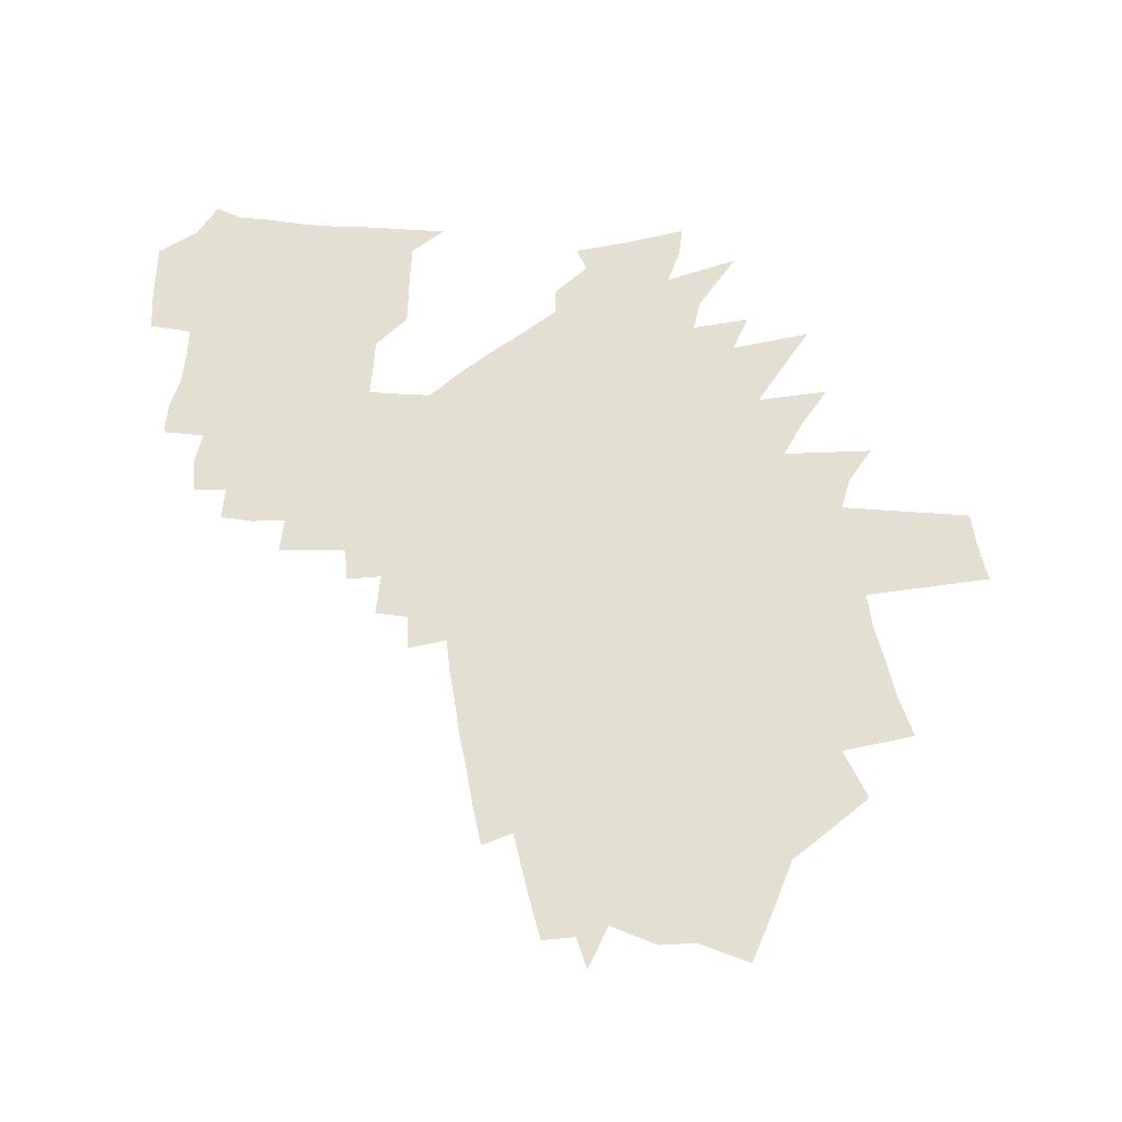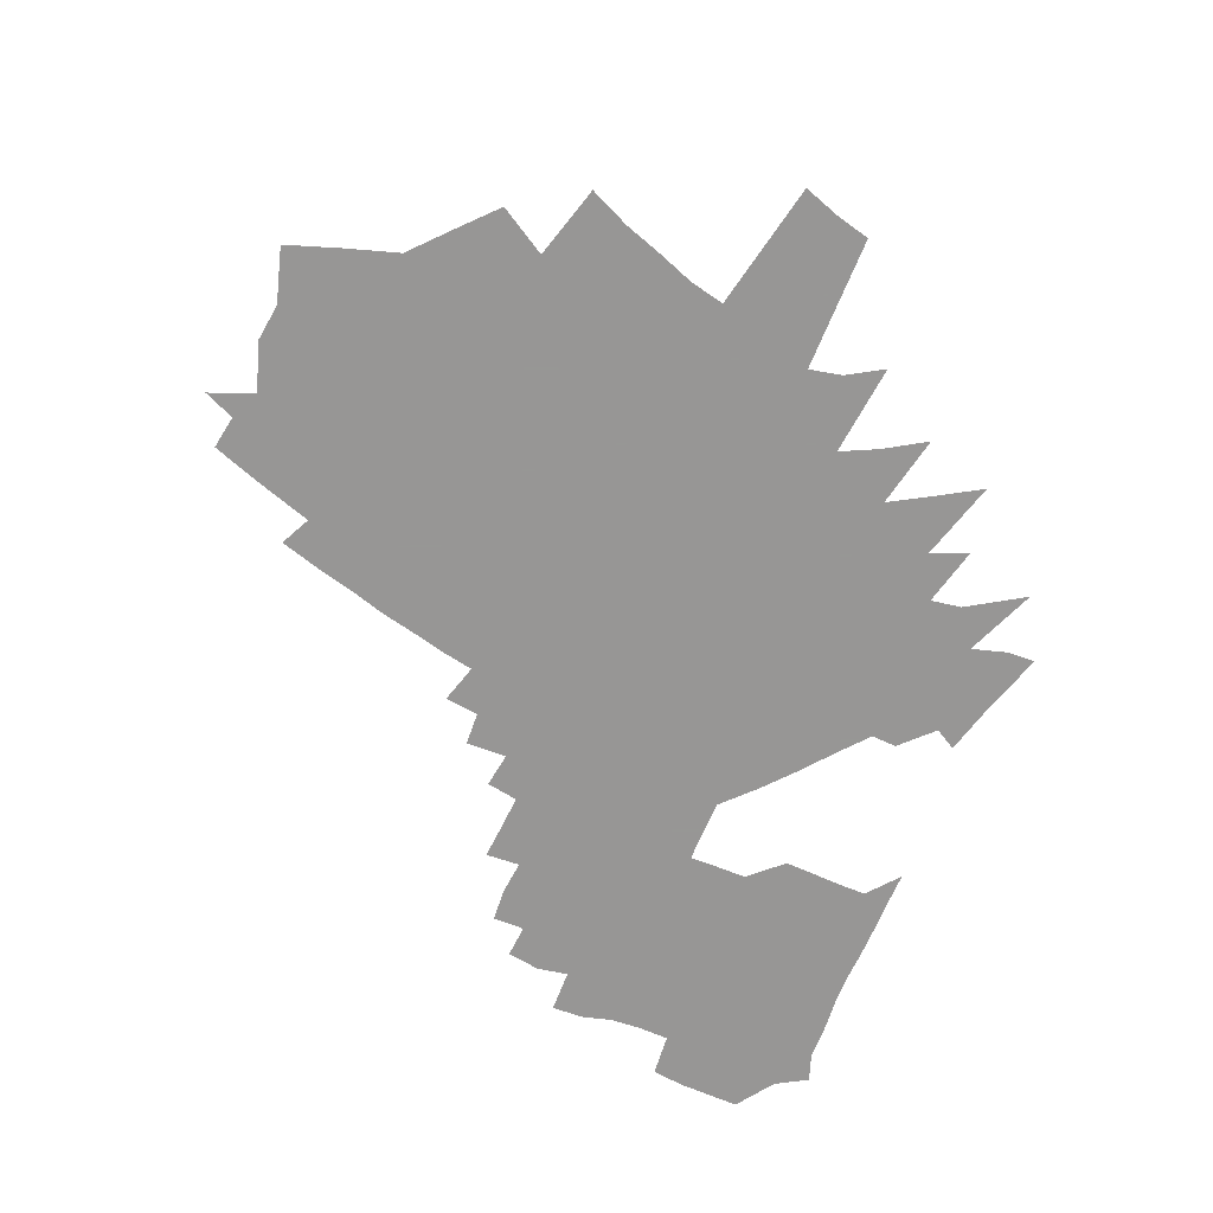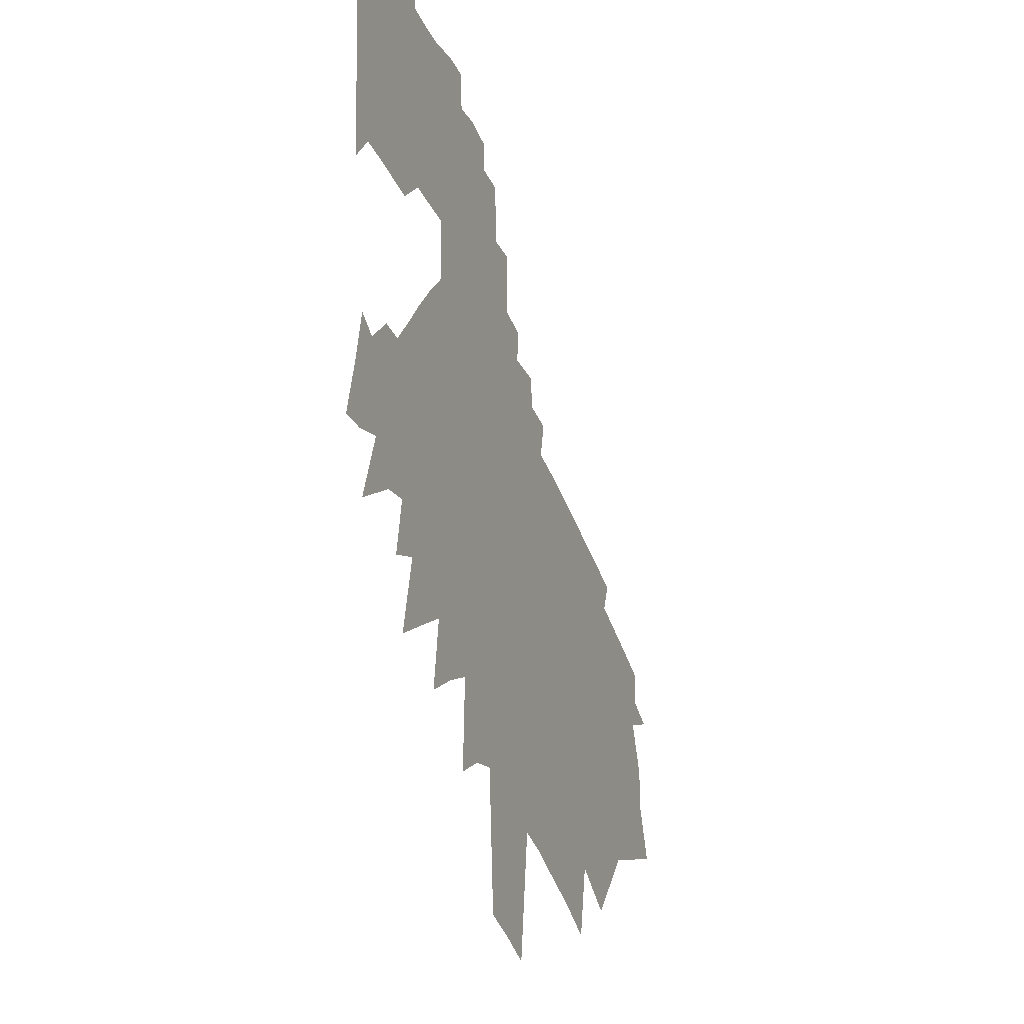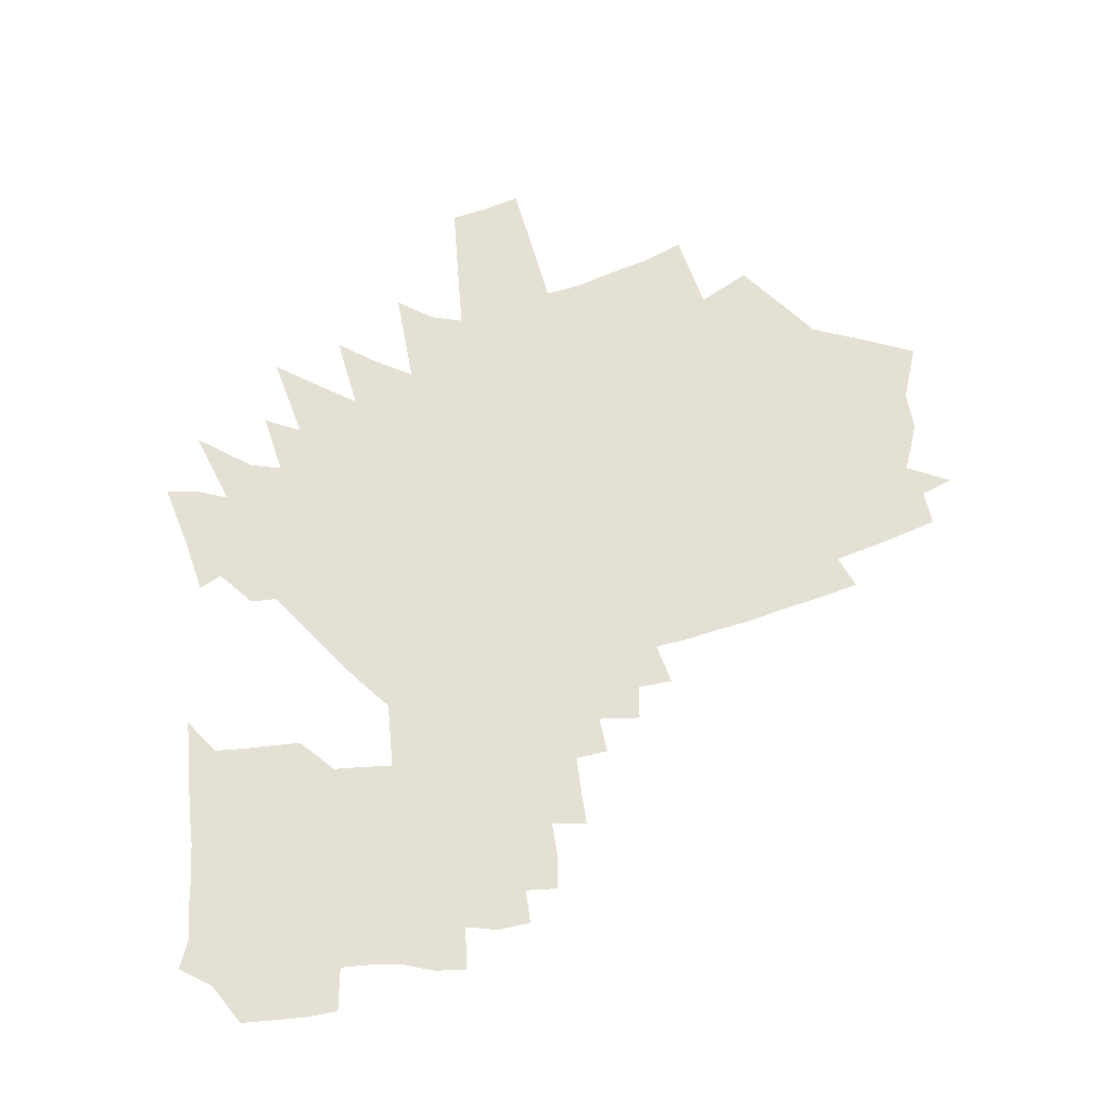
<metadata>
{"format":"obj","ext":"obj","renderer":"f3d","projection":"perspective","resolution":1024,"background":"white","views":[{"elev":66.9,"azim":-90.5,"up":"+Z"},{"elev":-68.0,"azim":-27.0,"up":"+Z"},{"elev":-31.6,"azim":109.5,"up":"+Y"},{"elev":65.9,"azim":171.1,"up":"+Z"}]}
</metadata>
<code>
v 776.5 496.6 0
v 778 446.3 0
v 784.5 463.1 0
v 783.9 474.9 0
v 790.1 489.9 0
v 786.6 500 0
v 785.7 510.8 0
v 794.4 439.2 0
v 802 457.3 0
v 802.2 469.3 0
v 806.5 483.3 0
v 806.2 494.3 0
v 808 505.4 0
v 801 514.8 0
v 810.4 432.6 0
v 817.4 451.1 0
v 818.4 463.3 0
v 825.4 479.5 0
v 826.7 490.3 0
v 830.2 501.7 0
v 825.3 509.9 0
v 819.8 519.2 0
v 815.8 529.2 0
v 820.2 420 0
v 828.4 441.5 0
v 831.9 456.2 0
v 834.9 469.6 0
v 838 482.6 0
v 838.6 493 0
v 839.7 503.6 0
v 836.1 512.7 0
v 832 522.1 0
v 829.1 532 0
v 830.1 407.4 0
v 838.4 430.4 0
v 843.1 447.6 0
v 847.6 463.2 0
v 848.6 474.5 0
v 850.3 486 0
v 850.3 495.9 0
v 850 505.5 0
v 847.1 514.8 0
v 844.8 524.4 0
v 842.2 534.2 0
v 845.8 415 0
v 853.7 438.8 0
v 858.7 456.1 0
v 860.1 467.8 0
v 860.6 478.2 0
v 860.7 488.2 0
v 860 497.5 0
v 859.1 507 0
v 857.3 516.5 0
v 855.2 526.3 0
v 852.5 536.4 0
v 850.5 391.6 0
v 859.7 421.5 0
v 865.9 443.3 0
v 869 458.3 0
v 869.6 468.9 0
v 870.2 479.4 0
v 870.3 489.4 0
v 870.1 499 0
v 869.8 508.6 0
v 867.8 518 0
v 866.5 527.5 0
v 863.6 537.9 0
v 863.8 396.4 0
v 871.7 425.5 0
v 877.3 448.1 0
v 879.4 461.2 0
v 880 471.6 0
v 880.3 481.5 0
v 880.1 491 0
v 879.9 500.5 0
v 879.3 509.7 0
v 877.8 519.2 0
v 876.2 529 0
v 873.8 539.6 0
v 876 399.3 0
v 882.1 425.7 0
v 886.5 447.8 0
v 889.1 463.6 0
v 889.4 473.2 0
v 889.3 482.3 0
v 889.3 491.8 0
v 889 501.3 0
v 888.5 510.6 0
v 887.5 520.2 0
v 886 530.4 0
v 884.4 540.7 0
v 881.8 553.2 0
v 887.9 402.6 0
v 892.7 428.3 0
v 896.1 449.7 0
v 897.7 463.9 0
v 898.1 473.3 0
v 898.3 482.9 0
v 898.3 492.2 0
v 898.1 501.6 0
v 897.9 511.2 0
v 897.1 521.2 0
v 895.9 531.6 0
v 894.7 542.1 0
v 892.6 553.6 0
v 894 564 0
v 899 404.2 0
v 903.1 431.2 0
v 905.3 450.9 0
v 906.3 463.7 0
v 906.9 473.7 0
v 907.4 483.6 0
v 907.6 492.9 0
v 907.7 502.4 0
v 907.4 511.7 0
v 907.2 521.5 0
v 907.1 531.6 0
v 906.9 541.7 0
v 907.9 551.7 0
v 906.9 562.4 0
v 906.1 573.5 0
v 904.3 363.6 0
v 910.1 408.4 0
v 912.8 433.3 0
v 914.2 451.2 0
v 915 462.7 0
v 915.7 472.9 0
v 916.2 483.1 0
v 916.5 492.8 0
v 916.7 502.4 0
v 916.6 511.8 0
v 917.1 521.7 0
v 917.4 531.4 0
v 917.9 541.2 0
v 917.8 551.2 0
v 917.5 561.4 0
v 916.2 574.3 0
v 916.4 585.2 0
v 916.5 596.1 0
v 915.9 366.5 0
v 920.4 410.4 0
v 922.1 433.6 0
v 923 450.7 0
v 923.8 463 0
v 924.5 473.1 0
v 925.1 483.3 0
v 925.5 493 0
v 926 502.7 0
v 926.3 512.2 0
v 926.8 521.8 0
v 927 531.2 0
v 927.2 541 0
v 927.4 550.6 0
v 927.4 560.6 0
v 926.8 572.6 0
v 926.5 584.3 0
v 927.2 594.6 0
v 927.1 605.4 0
v 928.6 615.6 0
v 927 368.4 0
v 930.3 410.3 0
v 931.4 431.8 0
v 932 448.4 0
v 932.5 461.9 0
v 933.4 471.6 0
v 933.9 482.4 0
v 934.4 492.6 0
v 934.8 502.7 0
v 935.2 512 0
v 935.7 521.4 0
v 936 530.8 0
v 936.4 540.6 0
v 936.7 550.3 0
v 936.8 560.4 0
v 936.9 571.3 0
v 937 582.6 0
v 937.7 592.8 0
v 937.8 603.7 0
v 938.6 614.6 0
v 938.7 625 0
v 940.4 407.2 0
v 940.7 431.2 0
v 940.9 448 0
v 941.3 460.7 0
v 942 471.7 0
v 942.6 481.9 0
v 943.1 492.1 0
v 943.5 502.2 0
v 943.9 511.8 0
v 944.4 521 0
v 945 530.4 0
v 945.5 540 0
v 945.9 549.6 0
v 946.2 559.6 0
v 946.6 570.4 0
v 946.9 581.5 0
v 947.7 592.3 0
v 948 603.2 0
v 948.5 613.4 0
v 949.1 625.7 0
v 951.1 399.6 0
v 950.2 428.5 0
v 950.2 444.7 0
v 950.5 458.6 0
v 950.8 470.5 0
v 951.4 480.8 0
v 951.7 491.7 0
v 952.3 501.3 0
v 952.7 511 0
v 953.3 520.4 0
v 954 529.8 0
v 954.4 539.4 0
v 954.8 548.8 0
v 955.4 558.6 0
v 956 569.8 0
v 956.7 581.2 0
v 957.5 590.9 0
v 957.8 601.5 0
v 958.2 611.9 0
v 958.8 623.2 0
v 960.2 636.5 0
v 961.3 422 0
v 959.2 443.5 0
v 960 455.6 0
v 959.9 468.5 0
v 960.2 479.6 0
v 960.4 490.6 0
v 960.8 500.7 0
v 961.3 510.3 0
v 962.2 519.6 0
v 963.1 529 0
v 963.2 538.7 0
v 963.6 548.1 0
v 964.4 557.9 0
v 965.3 568.6 0
v 966 579.5 0
v 966.7 589.5 0
v 967.5 600.6 0
v 968.1 611.4 0
v 969.1 623.7 0
v 969.9 635.3 0
v 973.4 413.1 0
v 970.5 436.1 0
v 970.1 451.5 0
v 969.5 465.6 0
v 969.4 477.7 0
v 969.1 489.5 0
v 969.1 500.2 0
v 970 509.4 0
v 971.1 518.6 0
v 972.6 528 0
v 973.2 537.5 0
v 973.2 547.4 0
v 973.8 557.4 0
v 974.6 567.7 0
v 975.3 578.2 0
v 976.1 588.4 0
v 976.9 599.6 0
v 977.5 609.7 0
v 978.5 621.1 0
v 979.4 631.8 0
v 982.9 427.4 0
v 979.6 449.4 0
v 978.8 463.5 0
v 978.2 476.5 0
v 977.8 488.4 0
v 978.1 498.6 0
v 978.6 508.3 0
v 980.4 517.5 0
v 981.5 526.9 0
v 982 536.8 0
v 983.8 566.8 0
v 984.8 577.5 0
v 985.1 587.2 0
v 986 598 0
v 986.5 608 0
v 987.6 619.1 0
v 988.7 630.4 0
v 995.6 418.5 0
v 990.4 444.1 0
v 988.1 461.4 0
v 987.4 474.5 0
v 987.4 485.8 0
v 987.2 496.8 0
v 988 506.7 0
v 988.9 516.4 0
v 990.1 525.8 0
v 992.9 566 0
v 993.7 576.4 0
v 993.9 586.1 0
v 995 596.9 0
v 995.9 607.4 0
v 997.1 618.5 0
v 998.3 629.8 0
v 1001 643.1 0
v 1001 438.6 0
v 998.4 457.2 0
v 997.2 471.5 0
v 996.6 483.7 0
v 997 494.2 0
v 996.4 506 0
v 997.3 515.3 0
v 1003 555.6 0
v 1002 565.5 0
v 1003 575.8 0
v 1003 585.5 0
v 1004 596.3 0
v 1005 606.8 0
v 1007 617.9 0
v 1009 630.1 0
v 1011 643.4 0
v 1008 454.8 0
v 1007 469.3 0
v 1006 481.6 0
v 1006 492.1 0
v 1005 504.7 0
v 1012 555.2 0
v 1012 565 0
v 1012 575.2 0
v 1013 585.2 0
v 1014 595.7 0
v 1015 606.1 0
v 1016 617.3 0
v 1018 628.5 0
v 1021 642.7 0
v 1025 442.4 0
v 1017 465.5 0
v 1016 478.8 0
v 1014 491.8 0
v 1013 504.4 0
v 1021 554.8 0
v 1021 564.7 0
v 1022 574.9 0
v 1022 584.7 0
v 1023 595 0
v 1024 605.5 0
v 1026 617.5 0
v 1028 628.8 0
v 1030 642.1 0
v 1028 461.3 0
v 1025 477.7 0
v 1022 493.7 0
v 1030 554 0
v 1030 563.9 0
v 1031 574.1 0
v 1031 583.7 0
v 1032 594.4 0
v 1033 604.2 0
v 1035 616.1 0
v 1038 629.3 0
v 1037 460.2 0
v 1032 480.1 0
v 1029 497 0
v 1037 543.2 0
v 1038 552.9 0
v 1039 563.4 0
v 1039 573.5 0
v 1040 583.2 0
v 1041 593.4 0
v 1043 604.2 0
v 1043 614 0
v 1047 622.7 0
f 5 6 1
f 8 9 2
f 2 9 3
f 9 10 3
f 3 10 4
f 10 11 4
f 4 11 5
f 11 12 5
f 5 12 6
f 12 13 6
f 6 13 7
f 13 14 7
f 15 16 8
f 8 16 9
f 16 17 9
f 9 17 10
f 17 18 10
f 10 18 11
f 18 19 11
f 11 19 12
f 19 20 12
f 12 20 13
f 20 21 13
f 13 21 14
f 21 22 14
f 24 25 15
f 15 25 16
f 25 26 16
f 16 26 17
f 26 27 17
f 17 27 18
f 27 28 18
f 18 28 19
f 28 29 19
f 19 29 20
f 29 30 20
f 20 30 21
f 30 31 21
f 21 31 22
f 31 32 22
f 22 32 23
f 32 33 23
f 34 35 24
f 24 35 25
f 35 36 25
f 25 36 26
f 36 37 26
f 26 37 27
f 37 38 27
f 27 38 28
f 38 39 28
f 28 39 29
f 39 40 29
f 29 40 30
f 40 41 30
f 30 41 31
f 41 42 31
f 31 42 32
f 42 43 32
f 32 43 33
f 43 44 33
f 34 45 35
f 45 46 35
f 35 46 36
f 46 47 36
f 36 47 37
f 47 48 37
f 37 48 38
f 48 49 38
f 38 49 39
f 49 50 39
f 39 50 40
f 50 51 40
f 40 51 41
f 51 52 41
f 41 52 42
f 52 53 42
f 42 53 43
f 53 54 43
f 43 54 44
f 54 55 44
f 56 57 45
f 45 57 46
f 57 58 46
f 46 58 47
f 58 59 47
f 47 59 48
f 59 60 48
f 48 60 49
f 60 61 49
f 49 61 50
f 61 62 50
f 50 62 51
f 62 63 51
f 51 63 52
f 63 64 52
f 52 64 53
f 64 65 53
f 53 65 54
f 65 66 54
f 54 66 55
f 66 67 55
f 56 68 57
f 68 69 57
f 57 69 58
f 69 70 58
f 58 70 59
f 70 71 59
f 59 71 60
f 71 72 60
f 60 72 61
f 72 73 61
f 61 73 62
f 73 74 62
f 62 74 63
f 74 75 63
f 63 75 64
f 75 76 64
f 64 76 65
f 76 77 65
f 65 77 66
f 77 78 66
f 66 78 67
f 78 79 67
f 68 80 69
f 80 81 69
f 69 81 70
f 81 82 70
f 70 82 71
f 82 83 71
f 71 83 72
f 83 84 72
f 72 84 73
f 84 85 73
f 73 85 74
f 85 86 74
f 74 86 75
f 86 87 75
f 75 87 76
f 87 88 76
f 76 88 77
f 88 89 77
f 77 89 78
f 89 90 78
f 78 90 79
f 90 91 79
f 80 93 81
f 93 94 81
f 81 94 82
f 94 95 82
f 82 95 83
f 95 96 83
f 83 96 84
f 96 97 84
f 84 97 85
f 97 98 85
f 85 98 86
f 98 99 86
f 86 99 87
f 99 100 87
f 87 100 88
f 100 101 88
f 88 101 89
f 101 102 89
f 89 102 90
f 102 103 90
f 90 103 91
f 103 104 91
f 91 104 92
f 104 105 92
f 93 107 94
f 107 108 94
f 94 108 95
f 108 109 95
f 95 109 96
f 109 110 96
f 96 110 97
f 110 111 97
f 97 111 98
f 111 112 98
f 98 112 99
f 112 113 99
f 99 113 100
f 113 114 100
f 100 114 101
f 114 115 101
f 101 115 102
f 115 116 102
f 102 116 103
f 116 117 103
f 103 117 104
f 117 118 104
f 104 118 105
f 118 119 105
f 105 119 106
f 119 120 106
f 122 123 107
f 107 123 108
f 123 124 108
f 108 124 109
f 124 125 109
f 109 125 110
f 125 126 110
f 110 126 111
f 126 127 111
f 111 127 112
f 127 128 112
f 112 128 113
f 128 129 113
f 113 129 114
f 129 130 114
f 114 130 115
f 130 131 115
f 115 131 116
f 131 132 116
f 116 132 117
f 132 133 117
f 117 133 118
f 133 134 118
f 118 134 119
f 134 135 119
f 119 135 120
f 135 136 120
f 120 136 121
f 136 137 121
f 122 140 123
f 140 141 123
f 123 141 124
f 141 142 124
f 124 142 125
f 142 143 125
f 125 143 126
f 143 144 126
f 126 144 127
f 144 145 127
f 127 145 128
f 145 146 128
f 128 146 129
f 146 147 129
f 129 147 130
f 147 148 130
f 130 148 131
f 148 149 131
f 131 149 132
f 149 150 132
f 132 150 133
f 150 151 133
f 133 151 134
f 151 152 134
f 134 152 135
f 152 153 135
f 135 153 136
f 153 154 136
f 136 154 137
f 154 155 137
f 137 155 138
f 155 156 138
f 138 156 139
f 156 157 139
f 140 160 141
f 160 161 141
f 141 161 142
f 161 162 142
f 142 162 143
f 162 163 143
f 143 163 144
f 163 164 144
f 144 164 145
f 164 165 145
f 145 165 146
f 165 166 146
f 146 166 147
f 166 167 147
f 147 167 148
f 167 168 148
f 148 168 149
f 168 169 149
f 149 169 150
f 169 170 150
f 150 170 151
f 170 171 151
f 151 171 152
f 171 172 152
f 152 172 153
f 172 173 153
f 153 173 154
f 173 174 154
f 154 174 155
f 174 175 155
f 155 175 156
f 175 176 156
f 156 176 157
f 176 177 157
f 157 177 158
f 177 178 158
f 158 178 159
f 178 179 159
f 161 181 162
f 181 182 162
f 162 182 163
f 182 183 163
f 163 183 164
f 183 184 164
f 164 184 165
f 184 185 165
f 165 185 166
f 185 186 166
f 166 186 167
f 186 187 167
f 167 187 168
f 187 188 168
f 168 188 169
f 188 189 169
f 169 189 170
f 189 190 170
f 170 190 171
f 190 191 171
f 171 191 172
f 191 192 172
f 172 192 173
f 192 193 173
f 173 193 174
f 193 194 174
f 174 194 175
f 194 195 175
f 175 195 176
f 195 196 176
f 176 196 177
f 196 197 177
f 177 197 178
f 197 198 178
f 178 198 179
f 198 199 179
f 179 199 180
f 199 200 180
f 181 201 182
f 201 202 182
f 182 202 183
f 202 203 183
f 183 203 184
f 203 204 184
f 184 204 185
f 204 205 185
f 185 205 186
f 205 206 186
f 186 206 187
f 206 207 187
f 187 207 188
f 207 208 188
f 188 208 189
f 208 209 189
f 189 209 190
f 209 210 190
f 190 210 191
f 210 211 191
f 191 211 192
f 211 212 192
f 192 212 193
f 212 213 193
f 193 213 194
f 213 214 194
f 194 214 195
f 214 215 195
f 195 215 196
f 215 216 196
f 196 216 197
f 216 217 197
f 197 217 198
f 217 218 198
f 198 218 199
f 218 219 199
f 199 219 200
f 219 220 200
f 202 222 203
f 222 223 203
f 203 223 204
f 223 224 204
f 204 224 205
f 224 225 205
f 205 225 206
f 225 226 206
f 206 226 207
f 226 227 207
f 207 227 208
f 227 228 208
f 208 228 209
f 228 229 209
f 209 229 210
f 229 230 210
f 210 230 211
f 230 231 211
f 211 231 212
f 231 232 212
f 212 232 213
f 232 233 213
f 213 233 214
f 233 234 214
f 214 234 215
f 234 235 215
f 215 235 216
f 235 236 216
f 216 236 217
f 236 237 217
f 217 237 218
f 237 238 218
f 218 238 219
f 238 239 219
f 219 239 220
f 239 240 220
f 220 240 221
f 240 241 221
f 222 242 223
f 242 243 223
f 223 243 224
f 243 244 224
f 224 244 225
f 244 245 225
f 225 245 226
f 245 246 226
f 226 246 227
f 246 247 227
f 227 247 228
f 247 248 228
f 228 248 229
f 248 249 229
f 229 249 230
f 249 250 230
f 230 250 231
f 250 251 231
f 231 251 232
f 251 252 232
f 232 252 233
f 252 253 233
f 233 253 234
f 253 254 234
f 234 254 235
f 254 255 235
f 235 255 236
f 255 256 236
f 236 256 237
f 256 257 237
f 237 257 238
f 257 258 238
f 238 258 239
f 258 259 239
f 239 259 240
f 259 260 240
f 240 260 241
f 260 261 241
f 243 262 244
f 262 263 244
f 244 263 245
f 263 264 245
f 245 264 246
f 264 265 246
f 246 265 247
f 265 266 247
f 247 266 248
f 266 267 248
f 248 267 249
f 267 268 249
f 249 268 250
f 268 269 250
f 250 269 251
f 269 270 251
f 251 270 252
f 270 271 252
f 252 271 253
f 255 272 256
f 272 273 256
f 256 273 257
f 273 274 257
f 257 274 258
f 274 275 258
f 258 275 259
f 275 276 259
f 259 276 260
f 276 277 260
f 260 277 261
f 277 278 261
f 262 279 263
f 279 280 263
f 263 280 264
f 280 281 264
f 264 281 265
f 281 282 265
f 265 282 266
f 282 283 266
f 266 283 267
f 283 284 267
f 267 284 268
f 284 285 268
f 268 285 269
f 285 286 269
f 269 286 270
f 286 287 270
f 270 287 271
f 272 288 273
f 288 289 273
f 273 289 274
f 289 290 274
f 274 290 275
f 290 291 275
f 275 291 276
f 291 292 276
f 276 292 277
f 292 293 277
f 277 293 278
f 293 294 278
f 280 296 281
f 296 297 281
f 281 297 282
f 297 298 282
f 282 298 283
f 298 299 283
f 283 299 284
f 299 300 284
f 284 300 285
f 300 301 285
f 285 301 286
f 301 302 286
f 286 302 287
f 303 304 288
f 288 304 289
f 304 305 289
f 289 305 290
f 305 306 290
f 290 306 291
f 306 307 291
f 291 307 292
f 307 308 292
f 292 308 293
f 308 309 293
f 293 309 294
f 309 310 294
f 294 310 295
f 310 311 295
f 297 312 298
f 312 313 298
f 298 313 299
f 313 314 299
f 299 314 300
f 314 315 300
f 300 315 301
f 315 316 301
f 301 316 302
f 303 317 304
f 317 318 304
f 304 318 305
f 318 319 305
f 305 319 306
f 319 320 306
f 306 320 307
f 320 321 307
f 307 321 308
f 321 322 308
f 308 322 309
f 322 323 309
f 309 323 310
f 323 324 310
f 310 324 311
f 324 325 311
f 312 326 313
f 326 327 313
f 313 327 314
f 327 328 314
f 314 328 315
f 328 329 315
f 315 329 316
f 329 330 316
f 317 331 318
f 331 332 318
f 318 332 319
f 332 333 319
f 319 333 320
f 333 334 320
f 320 334 321
f 334 335 321
f 321 335 322
f 335 336 322
f 322 336 323
f 336 337 323
f 323 337 324
f 337 338 324
f 324 338 325
f 338 339 325
f 327 340 328
f 340 341 328
f 328 341 329
f 341 342 329
f 329 342 330
f 331 343 332
f 343 344 332
f 332 344 333
f 344 345 333
f 333 345 334
f 345 346 334
f 334 346 335
f 346 347 335
f 335 347 336
f 347 348 336
f 336 348 337
f 348 349 337
f 337 349 338
f 349 350 338
f 338 350 339
f 340 351 341
f 351 352 341
f 341 352 342
f 352 353 342
f 354 355 343
f 343 355 344
f 355 356 344
f 344 356 345
f 356 357 345
f 345 357 346
f 357 358 346
f 346 358 347
f 358 359 347
f 347 359 348
f 359 360 348
f 348 360 349
f 360 361 349
f 349 361 350
f 361 362 350

</code>
